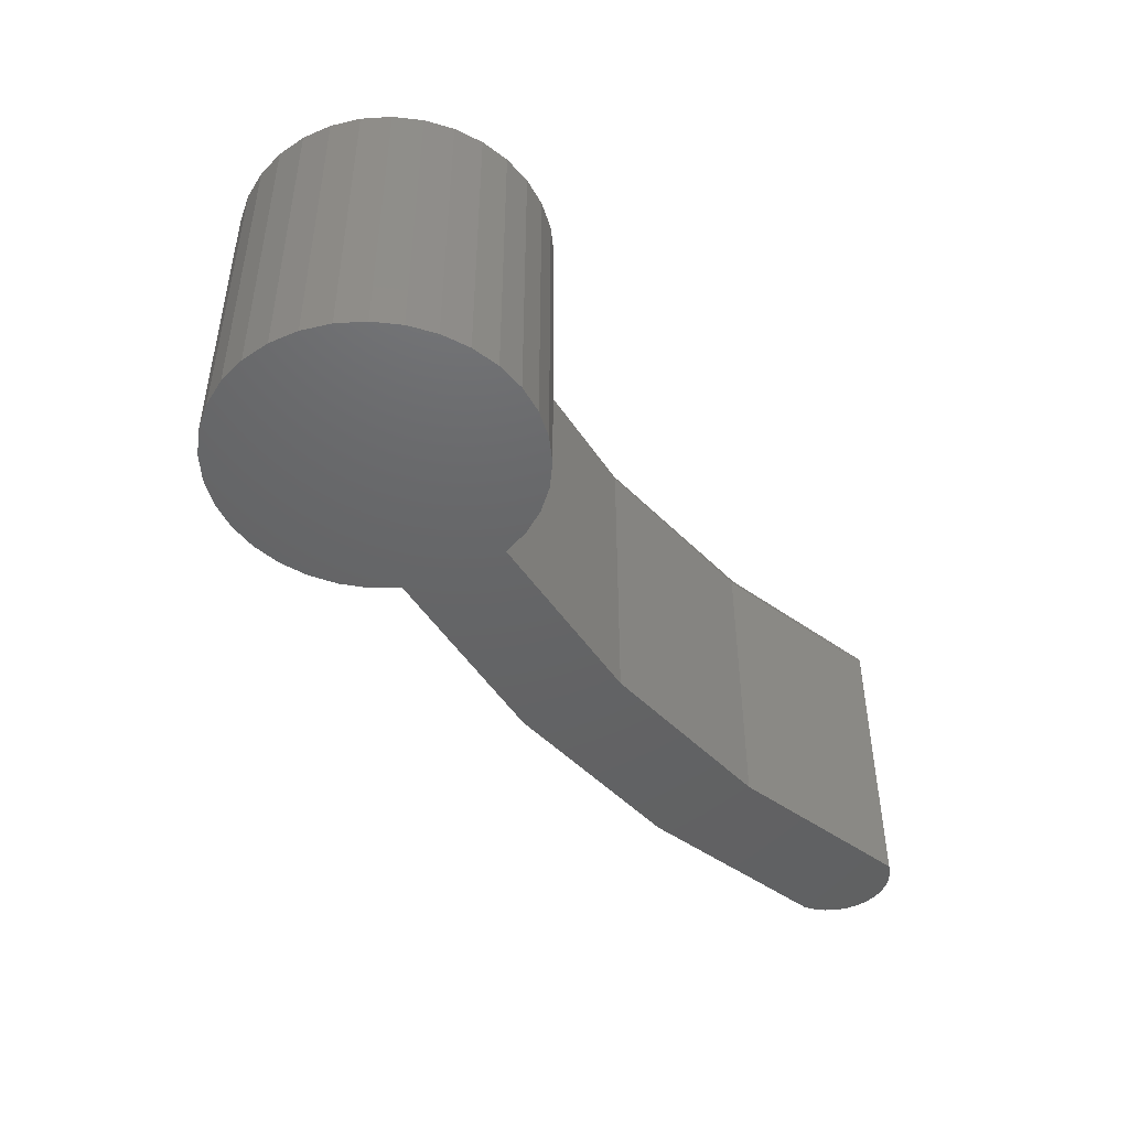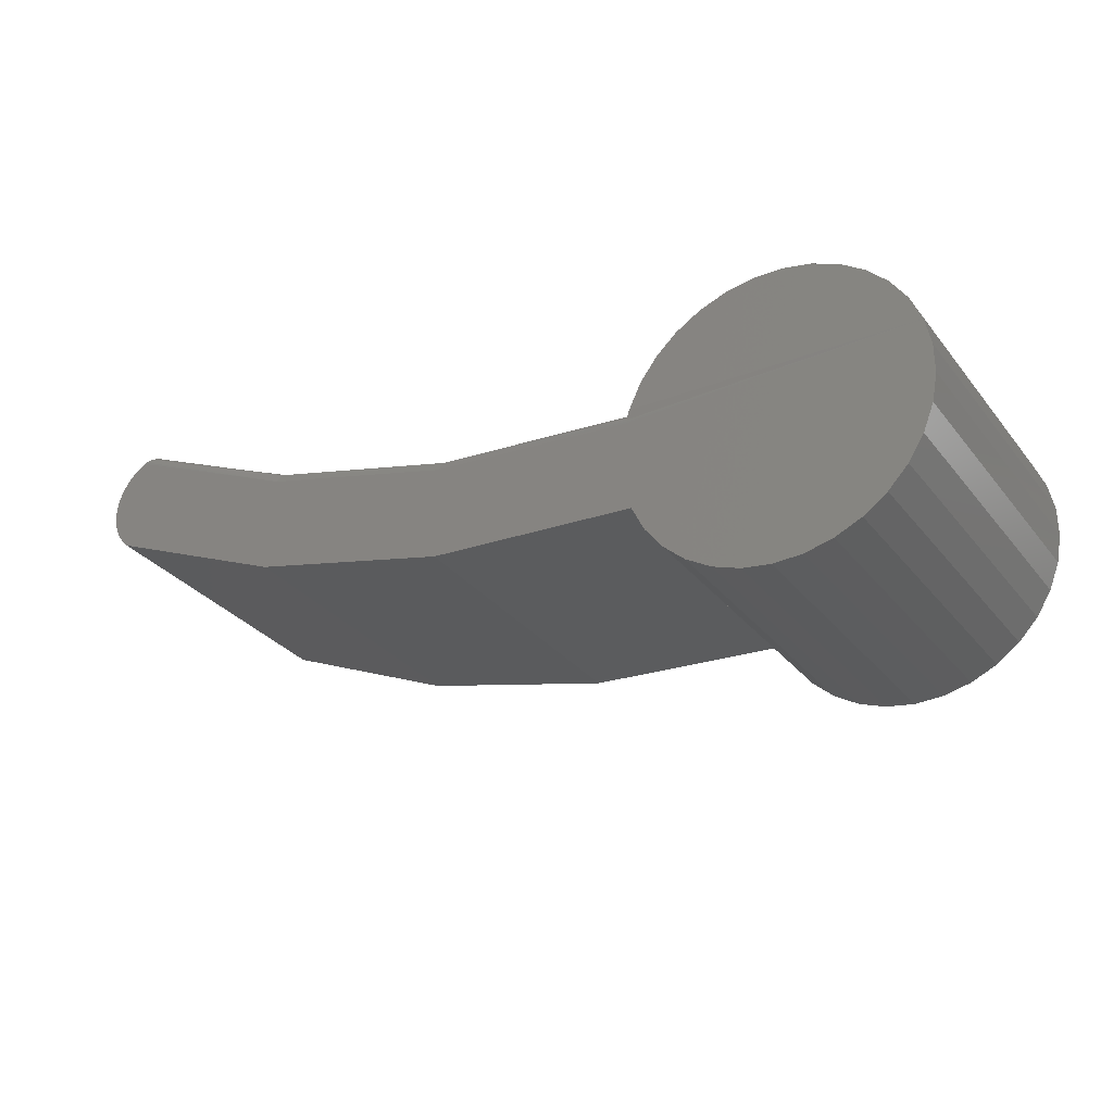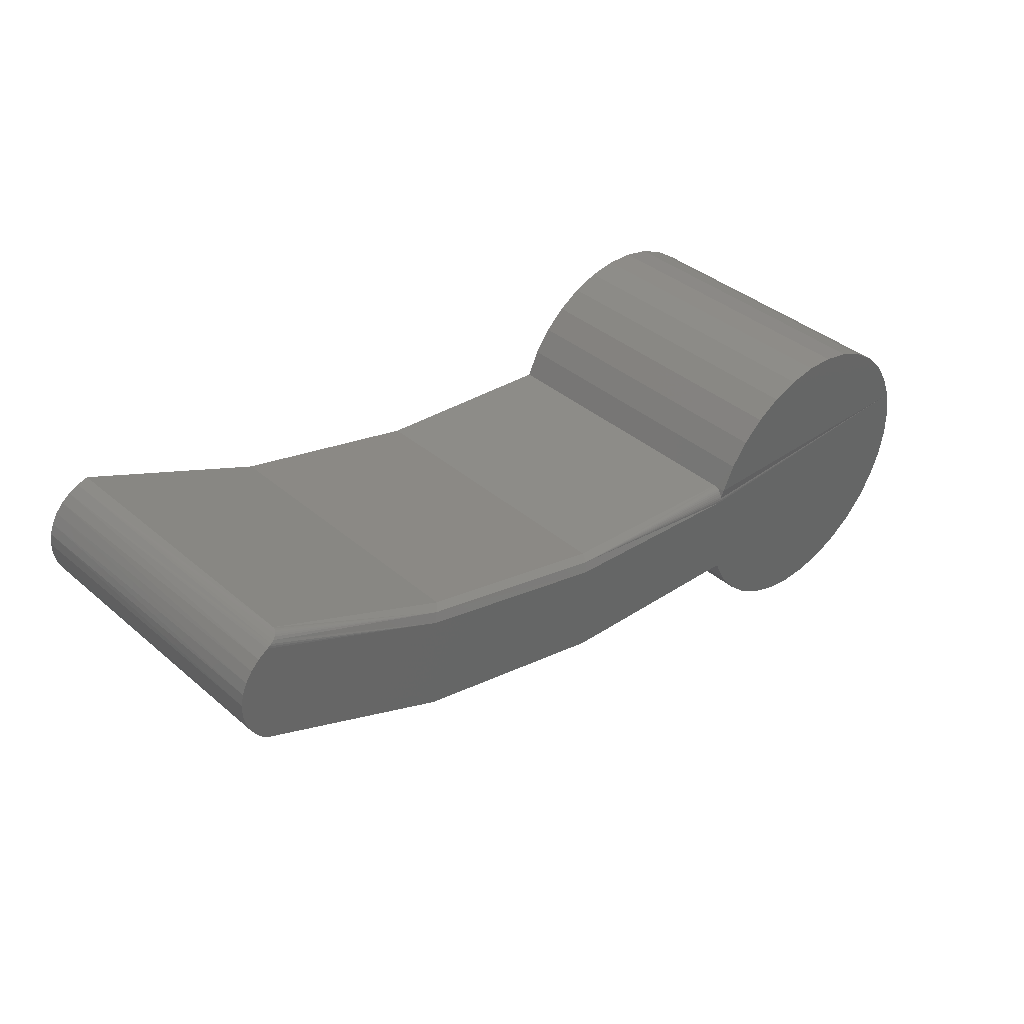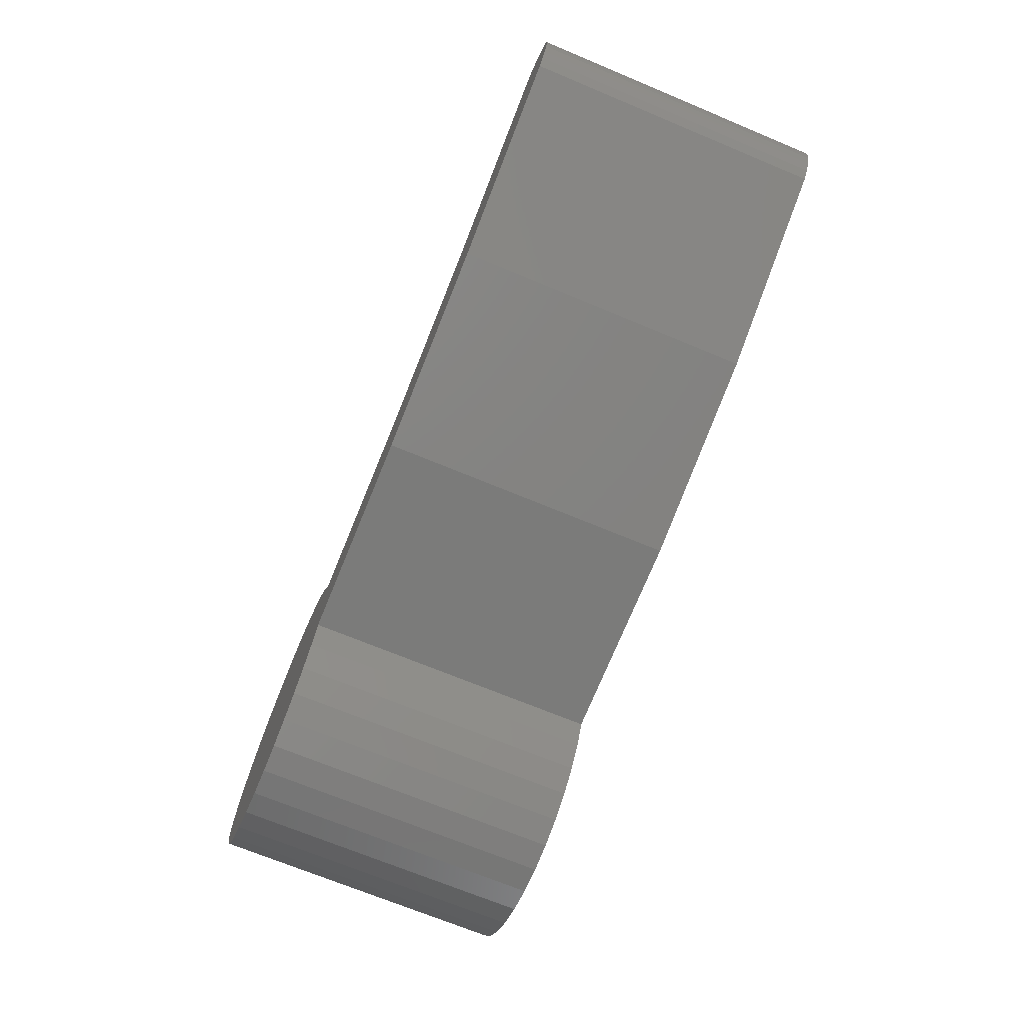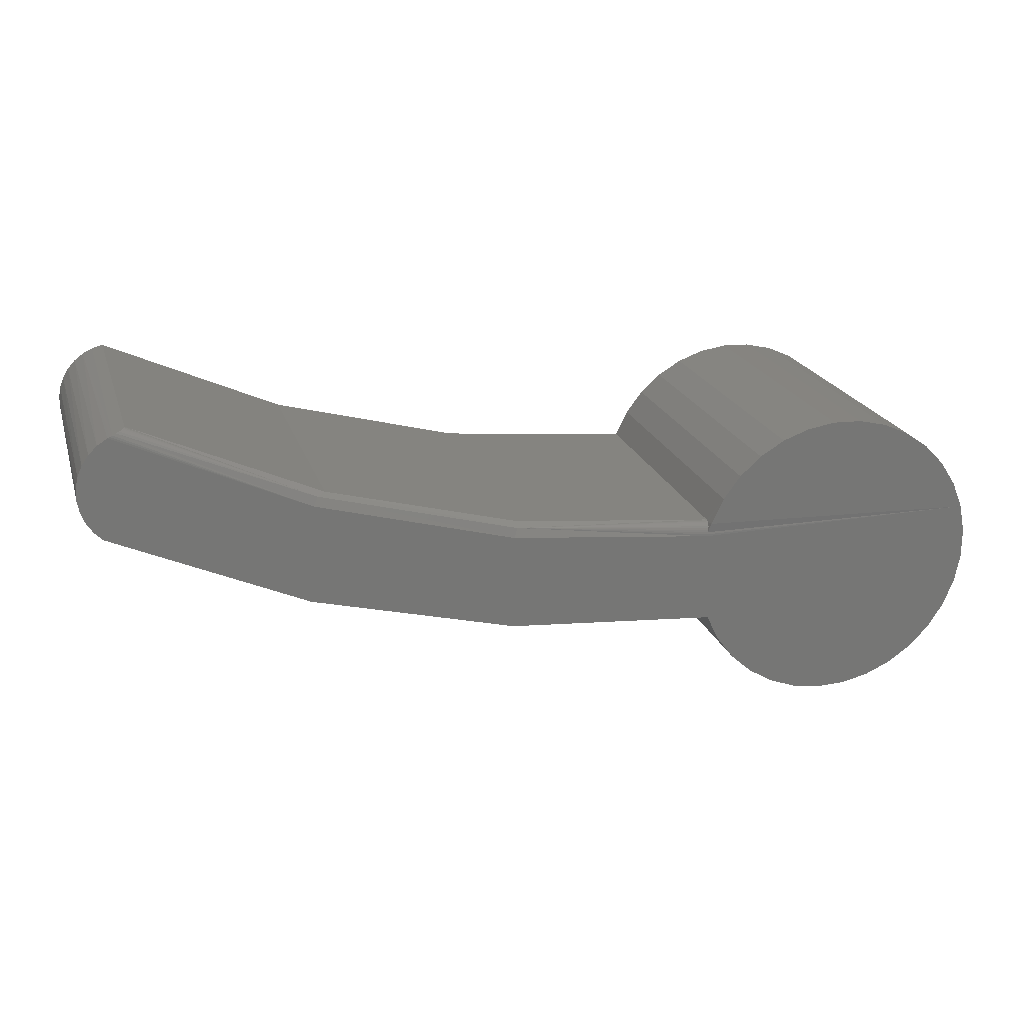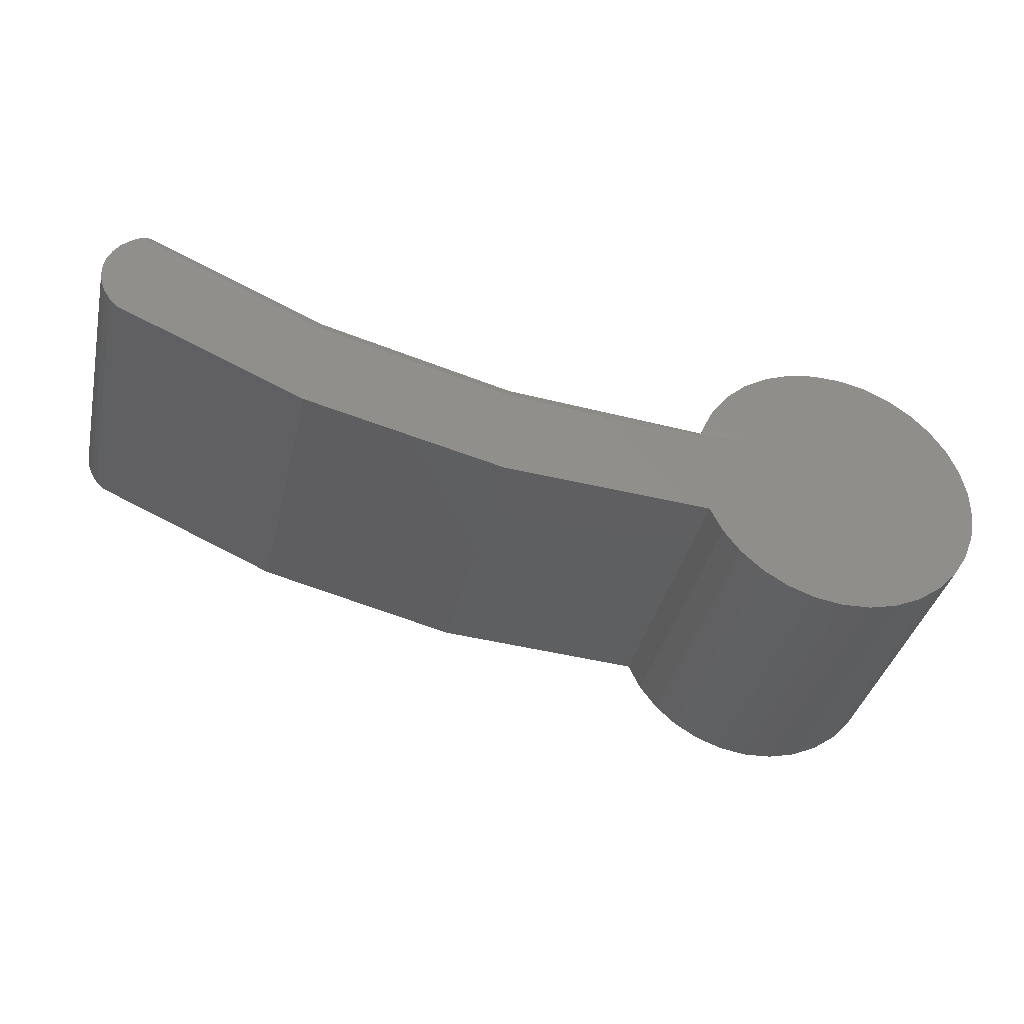
<metadata>
{"format":"stl","ext":"stl","renderer":"f3d","projection":"perspective","resolution":1024,"background":"white","views":[{"elev":-45.8,"azim":115.9,"up":"+Z"},{"elev":-30.7,"azim":31.4,"up":"+Y"},{"elev":38.5,"azim":-43.1,"up":"+Y"},{"elev":-70.3,"azim":-112.6,"up":"+Y"},{"elev":20.8,"azim":-15.7,"up":"+Y"},{"elev":-37.2,"azim":-12.7,"up":"+Y"}]}
</metadata>
<code>
# stl→obj: 116 verts, 228 faces
v -0.00551 -0.001645 0.3594
v 0.009389 0.02905 0.3594
v -0.005793 -0.002411 0.3486
v -0.006134 -0.003352 0.3509
v -0.006591 -0.004634 0.353
v -0.007142 -0.006227 0.3548
v -0.007766 -0.008092 0.3564
v -0.00844 -0.01018 0.3577
v -0.009138 -0.01245 0.3586
v 0.009389 0.02905 0
v -0.00551 -0.001645 0
v -0.00551 -0.001645 0.3438
v -0.005581 -0.001837 0.3462
v 0.02987 0.05633 0
v 0.02987 0.05633 0.3594
v 0.05519 0.07919 0
v 0.05519 0.07919 0.3594
v 0.08441 0.09681 0
v 0.08441 0.09681 0.3594
v 0.1164 0.1085 0
v 0.1164 0.1085 0.3594
v 0.1501 0.1139 0
v 0.1501 0.1139 0.3594
v 0.1842 0.1127 0
v 0.1842 0.1127 0.3594
v 0.2175 0.1051 0
v 0.2175 0.1051 0.3594
v 0.2487 0.09124 0
v 0.2487 0.09124 0.3594
v 0.2766 0.07169 0
v 0.2766 0.07169 0.3594
v 0.3003 0.04717 0
v 0.3003 0.04717 0.3594
v 0.3189 0.01856 0
v 0.3189 0.01856 0.3594
v 0.3317 -0.01307 0
v 0.3317 -0.01307 0.3594
v 0.3382 -0.04655 0
v 0.3382 -0.04655 0.3594
v 0.3382 -0.08067 0
v 0.3382 -0.08067 0.3594
v 0.3317 -0.1142 0
v 0.3317 -0.1142 0.3594
v 0.3189 -0.1458 0
v 0.3189 -0.1458 0.3594
v 0.3003 -0.1744 0
v 0.3003 -0.1744 0.3594
v 0.2766 -0.1989 0
v 0.2766 -0.1989 0.3594
v 0.2487 -0.2185 0
v 0.2487 -0.2185 0.3594
v 0.2175 -0.2323 0
v 0.2175 -0.2323 0.3594
v 0.1842 -0.24 0
v 0.1842 -0.24 0.3594
v 0.1501 -0.2411 0
v 0.1501 -0.2411 0.3594
v 0.1164 -0.2357 0
v 0.1164 -0.2357 0.3594
v 0.08441 -0.224 0
v 0.08441 -0.224 0.3594
v 0.05519 -0.2064 0
v 0.05519 -0.2064 0.3594
v 0.02987 -0.1835 0
v 0.02987 -0.1835 0.3594
v 0.009389 -0.1563 0
v 0.009389 -0.1563 0.3594
v -0.00551 -0.1256 0
v -0.00551 -0.1256 0.3594
v -0.009837 -0.01484 0.3592
v -0.01049 -0.01721 0.3594
v -0.254 0.006542 0.3594
v -0.4978 -0.0466 0.3594
v -0.4903 0.07015 0.3594
v -0.7128 0.1719 0.3594
v -0.7245 0.1643 0.3594
v -0.7345 0.1547 0.3594
v -0.7424 0.1433 0.3594
v -0.748 0.1305 0.3594
v -0.7509 0.1169 0.3594
v -0.7512 0.1031 0.3594
v -0.7487 0.08937 0.3594
v -0.7437 0.07643 0.3594
v -0.7362 0.06472 0.3594
v -0.7266 0.05469 0.3594
v -0.255 -0.1073 0.3594
v -0.7176 0.1692 0
v -0.71 0.1732 0.3592
v -0.7483 0.08778 0
v -0.751 0.1009 0
v -0.7512 0.1142 0
v -0.7489 0.1274 0
v -0.7442 0.1398 0
v -0.7372 0.1512 0
v -0.7283 0.1611 0
v -0.7072 0.1744 0.3586
v -0.7056 0.1751 0
v -0.7031 0.176 0.357
v -0.6994 0.1771 0.3547
v -0.6972 0.1777 0.3529
v -0.6953 0.1781 0.3508
v -0.6939 0.1784 0.3486
v -0.6931 0.1786 0.3462
v -0.6928 0.1786 0.3438
v -0.6928 0.1786 0
v -0.7266 0.05469 0
v -0.7358 0.06428 0
v -0.7432 0.07545 0
v -0.2434 0.02052 0
v -0.2434 0.02052 0.3438
v -0.4746 0.08115 0
v -0.4746 0.08115 0.3438
v -0.2489 0.01685 0.3548
v -0.485 0.08 0.3548
v -0.4978 -0.0466 0
v -0.255 -0.1073 0
f 1 2 3
f 1 3 4
f 1 4 5
f 1 5 6
f 1 6 7
f 1 7 8
f 1 8 9
f 2 10 11
f 2 11 12
f 2 12 13
f 2 13 3
f 10 2 14
f 14 2 15
f 14 15 16
f 16 15 17
f 16 17 18
f 18 17 19
f 18 19 20
f 20 19 21
f 20 21 22
f 22 21 23
f 22 23 24
f 24 23 25
f 24 25 26
f 26 25 27
f 26 27 28
f 28 27 29
f 28 29 30
f 30 29 31
f 30 31 32
f 32 31 33
f 32 33 34
f 34 33 35
f 34 35 36
f 36 35 37
f 36 37 38
f 38 37 39
f 38 39 40
f 40 39 41
f 40 41 42
f 42 41 43
f 42 43 44
f 44 43 45
f 44 45 46
f 46 45 47
f 46 47 48
f 48 47 49
f 48 49 50
f 50 49 51
f 50 51 52
f 52 51 53
f 52 53 54
f 54 53 55
f 54 55 56
f 56 55 57
f 56 57 58
f 58 57 59
f 58 59 60
f 60 59 61
f 60 61 62
f 62 61 63
f 62 63 64
f 64 63 65
f 64 65 66
f 66 65 67
f 66 67 68
f 68 67 69
f 37 9 70
f 9 37 1
f 37 70 71
f 25 23 21
f 25 21 27
f 27 21 19
f 61 59 53
f 55 53 59
f 59 57 55
f 71 72 73
f 71 73 39
f 71 39 37
f 74 75 76
f 74 76 77
f 74 77 78
f 74 78 79
f 74 79 80
f 74 80 81
f 74 81 82
f 74 82 83
f 74 83 84
f 74 84 85
f 74 85 73
f 74 73 72
f 1 37 2
f 2 37 35
f 2 35 15
f 15 35 33
f 15 33 17
f 17 33 31
f 17 31 19
f 19 31 29
f 19 29 27
f 39 73 41
f 41 73 86
f 41 86 43
f 43 86 69
f 43 69 45
f 45 69 67
f 45 67 47
f 47 67 65
f 47 65 49
f 49 65 63
f 49 63 51
f 51 63 61
f 51 61 53
f 75 87 76
f 75 88 87
f 83 82 89
f 90 89 82
f 82 81 90
f 91 90 81
f 81 80 91
f 92 91 80
f 80 79 92
f 93 92 79
f 79 78 93
f 94 93 78
f 78 77 94
f 95 94 77
f 77 76 95
f 87 95 76
f 87 88 96
f 97 87 96
f 97 96 98
f 97 98 99
f 97 99 100
f 97 100 101
f 97 101 102
f 97 102 103
f 97 103 104
f 97 104 105
f 106 85 107
f 107 85 84
f 107 84 108
f 108 84 83
f 108 83 89
f 109 12 11
f 12 109 110
f 110 109 111
f 110 111 112
f 112 111 105
f 112 105 104
f 113 5 4
f 113 4 3
f 113 3 13
f 113 13 12
f 113 12 110
f 113 110 112
f 113 112 114
f 113 114 72
f 113 72 71
f 113 71 70
f 113 70 9
f 113 9 8
f 113 8 7
f 113 7 6
f 113 6 5
f 114 112 104
f 114 104 103
f 114 103 102
f 114 102 101
f 114 101 100
f 114 100 99
f 114 99 98
f 114 98 74
f 114 74 72
f 74 98 96
f 74 96 88
f 74 88 75
f 20 22 24
f 26 20 24
f 18 20 26
f 115 109 11
f 52 58 60
f 58 52 54
f 54 56 58
f 111 109 115
f 111 115 106
f 111 106 107
f 111 107 108
f 111 108 89
f 111 89 90
f 111 90 91
f 111 91 92
f 111 92 93
f 111 93 94
f 111 94 95
f 111 95 87
f 111 87 97
f 111 97 105
f 26 28 18
f 18 28 30
f 18 30 16
f 16 30 32
f 16 32 14
f 14 32 34
f 14 34 10
f 10 34 36
f 10 36 11
f 11 36 38
f 11 38 115
f 115 38 40
f 115 40 116
f 116 40 42
f 116 42 68
f 52 60 50
f 50 60 62
f 50 62 48
f 48 62 64
f 48 64 46
f 46 64 66
f 46 66 44
f 44 66 68
f 44 68 42
f 68 69 116
f 116 69 86
f 116 86 115
f 115 86 73
f 115 73 106
f 106 73 85

</code>
